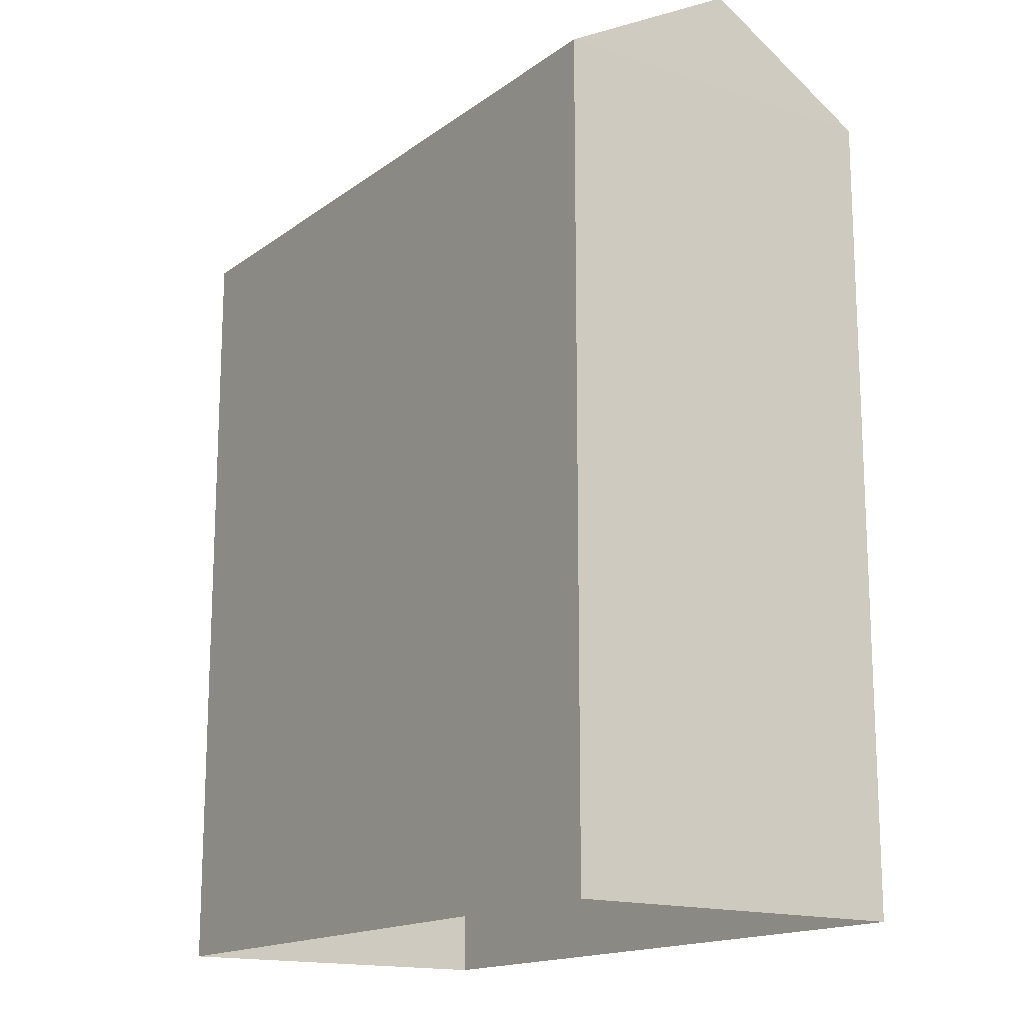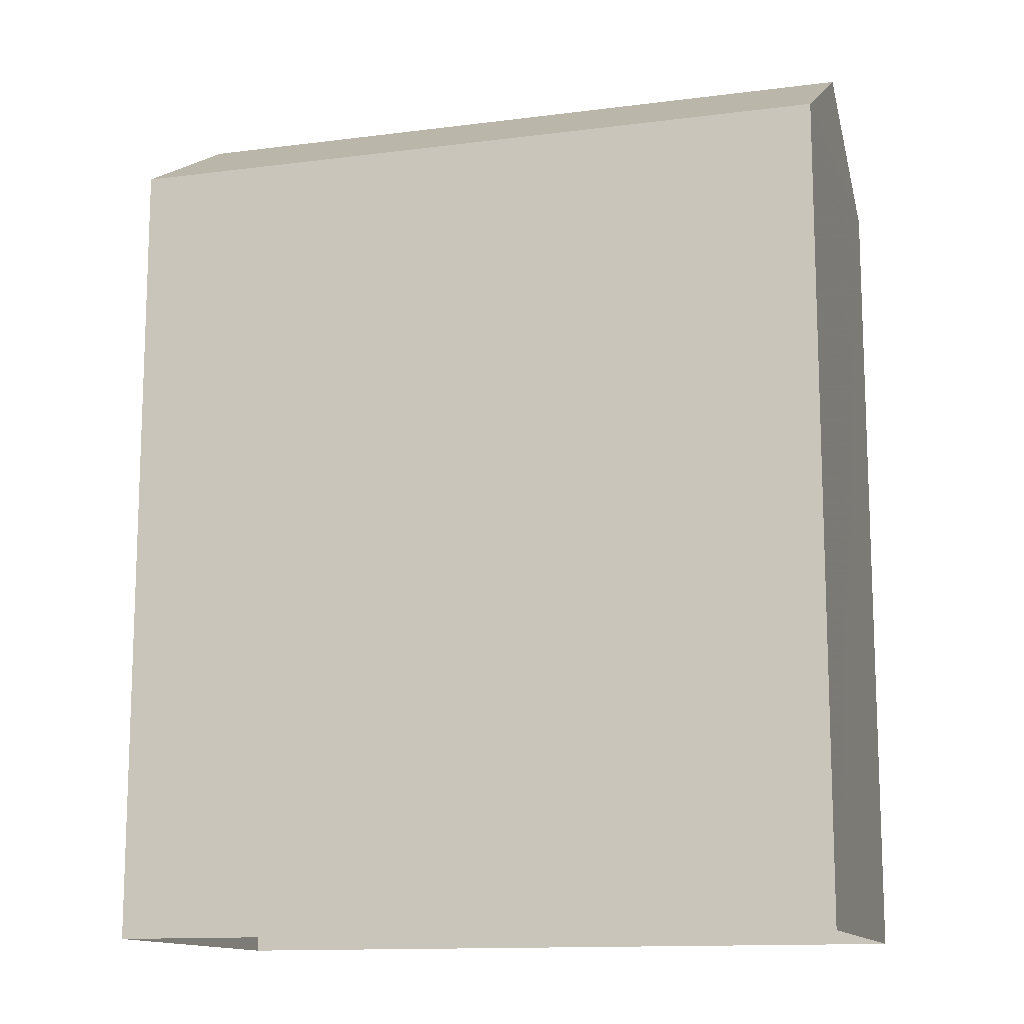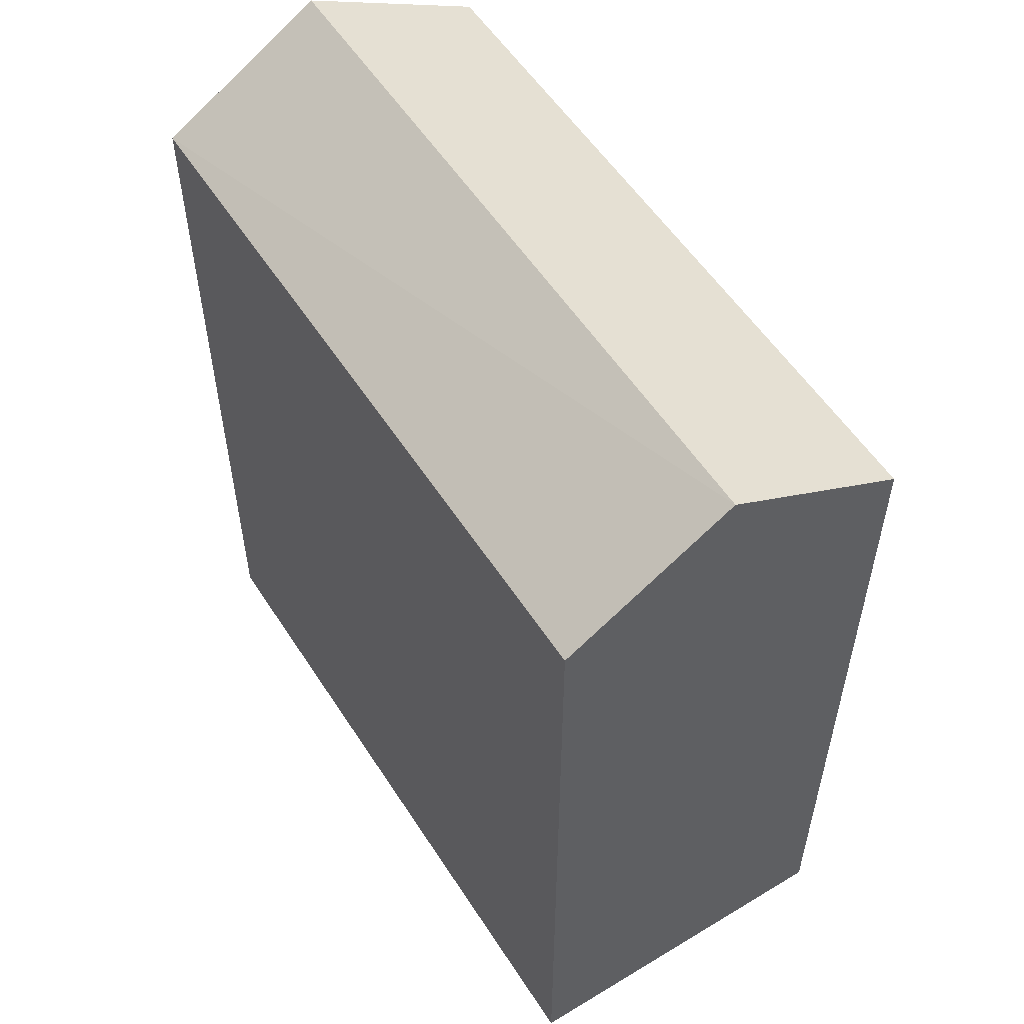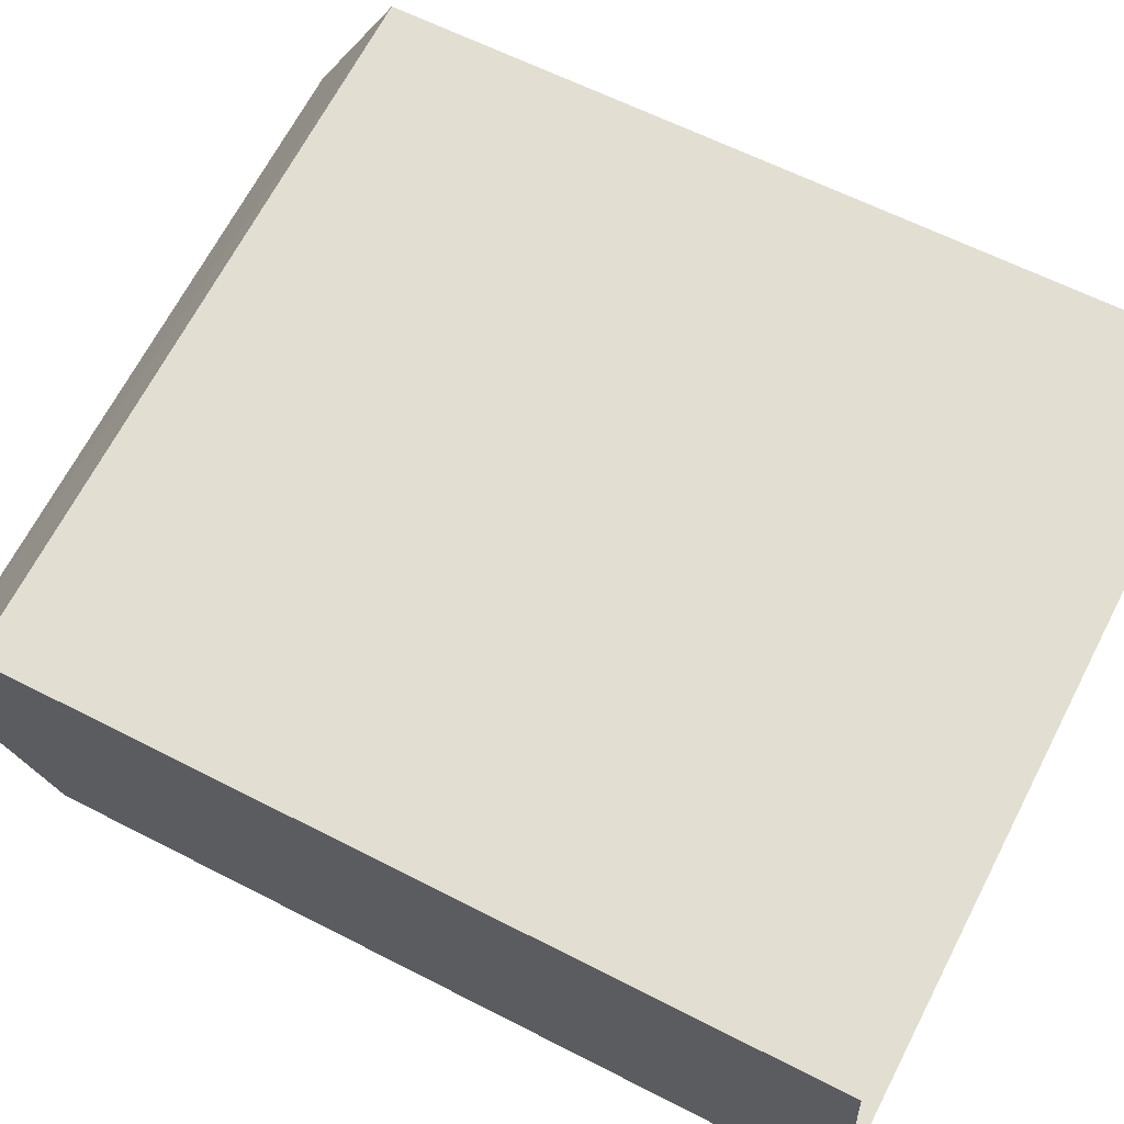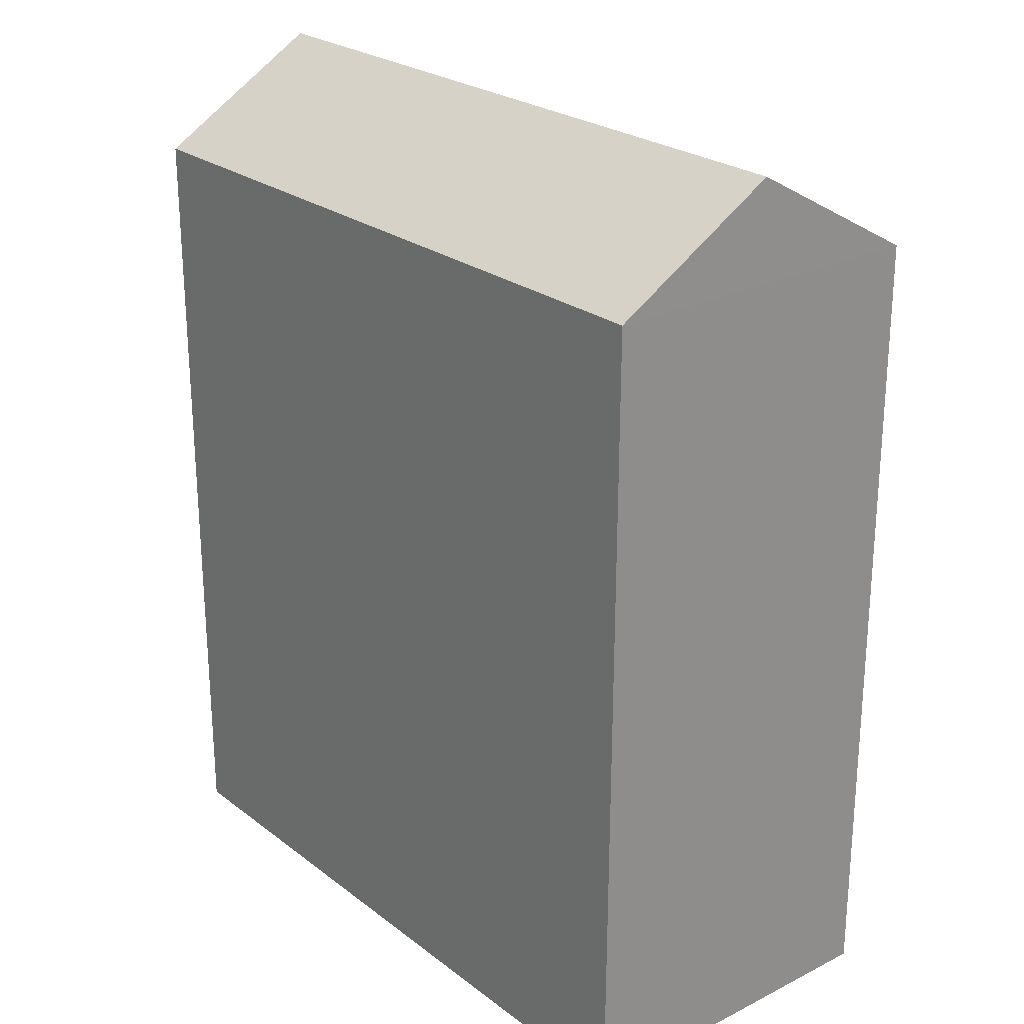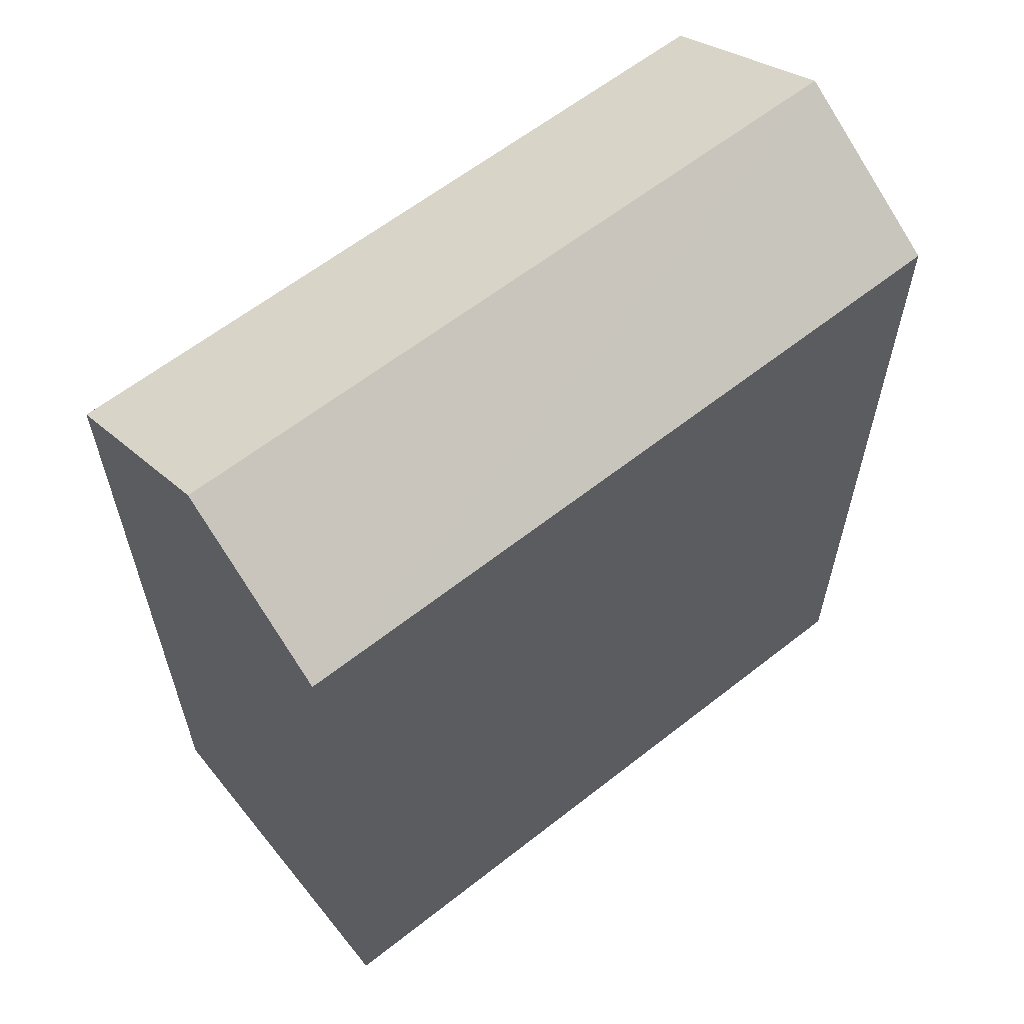
<metadata>
{"format":"obj","ext":"obj","renderer":"f3d","projection":"perspective","resolution":1024,"background":"white","views":[{"elev":-15.8,"azim":-130.5,"up":"+Z"},{"elev":-13.0,"azim":-169.7,"up":"+Z"},{"elev":55.5,"azim":51.4,"up":"+Z"},{"elev":61.0,"azim":117.7,"up":"+Y"},{"elev":24.8,"azim":44.5,"up":"+Z"},{"elev":61.6,"azim":-44.8,"up":"+Z"}]}
</metadata>
<code>
v -3.728e+05 -1.054e+05 23.51
v -3.728e+05 -1.054e+05 23.5
v -3.728e+05 -1.054e+05 23.5
v -3.728e+05 -1.054e+05 23.51
v -3.728e+05 -1.054e+05 33.28
v -3.728e+05 -1.054e+05 33.28
v -3.728e+05 -1.054e+05 34.49
v -3.728e+05 -1.054e+05 34.49
v -3.728e+05 -1.054e+05 33.28
v -3.728e+05 -1.054e+05 33.28
f 1 2 3
f 1 4 2
f 5 6 7
f 8 5 7
f 7 9 8
f 7 10 9
f 6 4 1
f 6 5 4
f 9 2 5
f 9 5 8
f 2 4 5
f 1 3 6
f 6 10 7
f 6 3 10
f 10 3 2
f 9 10 2

</code>
